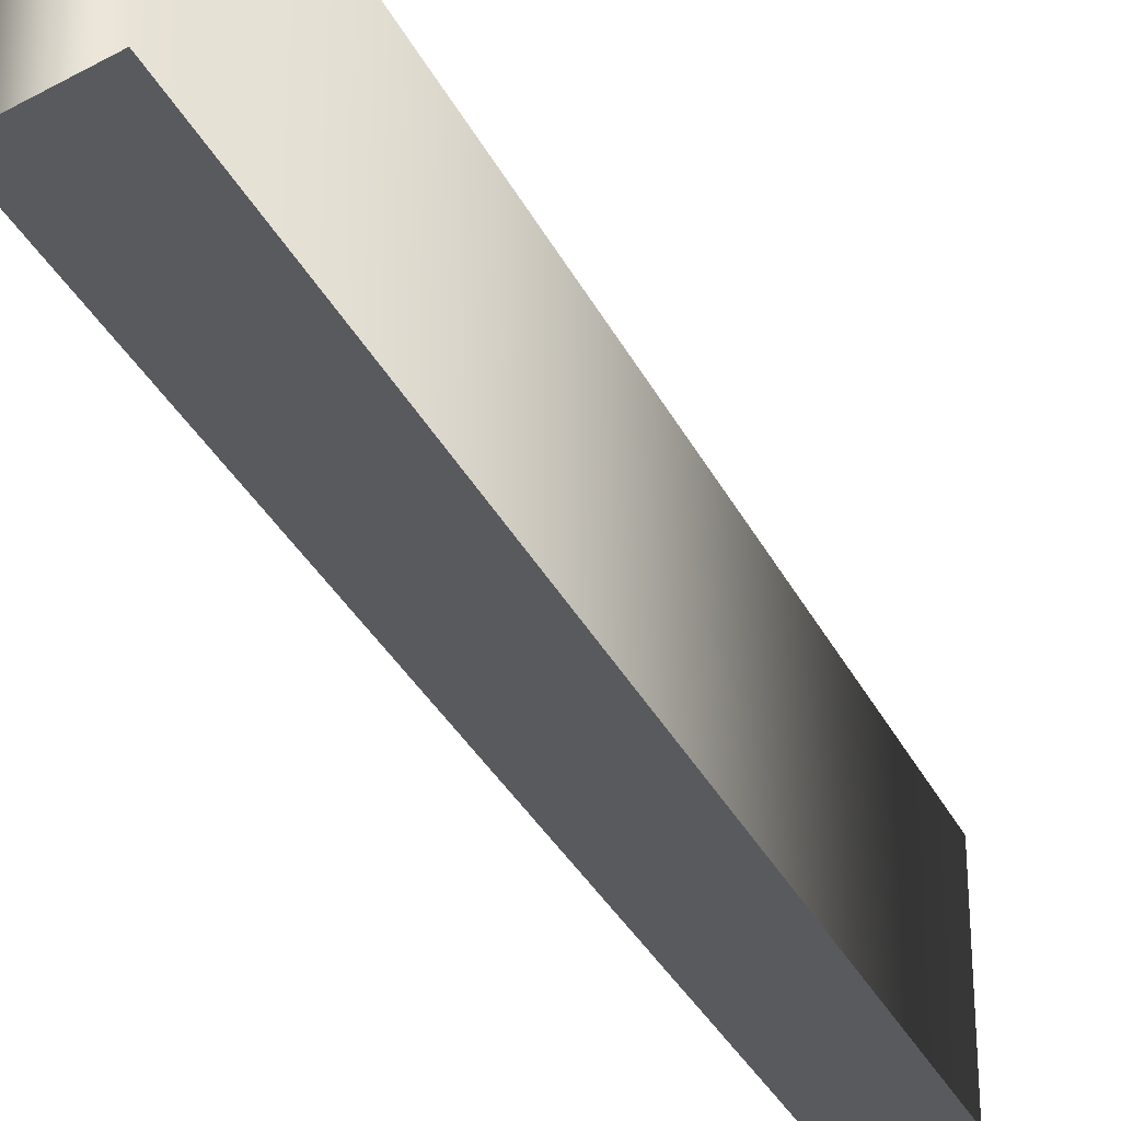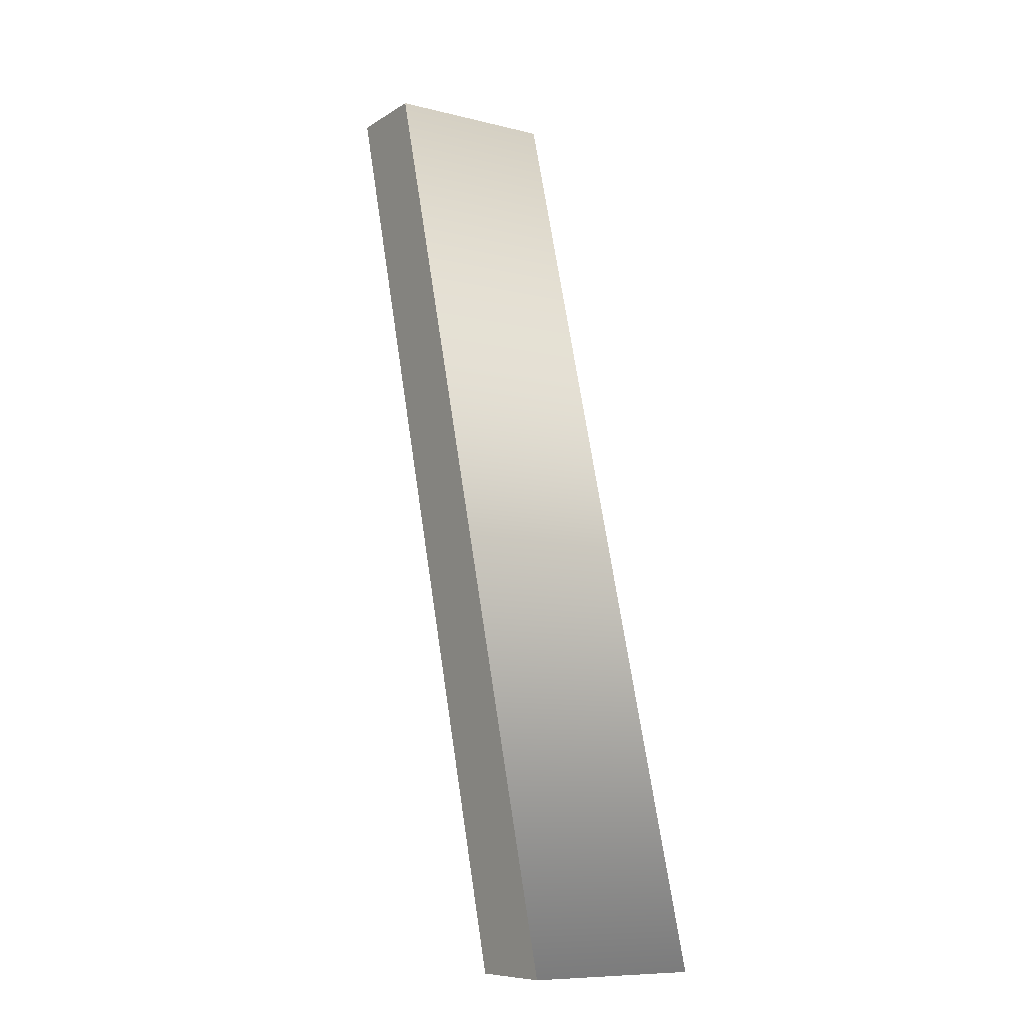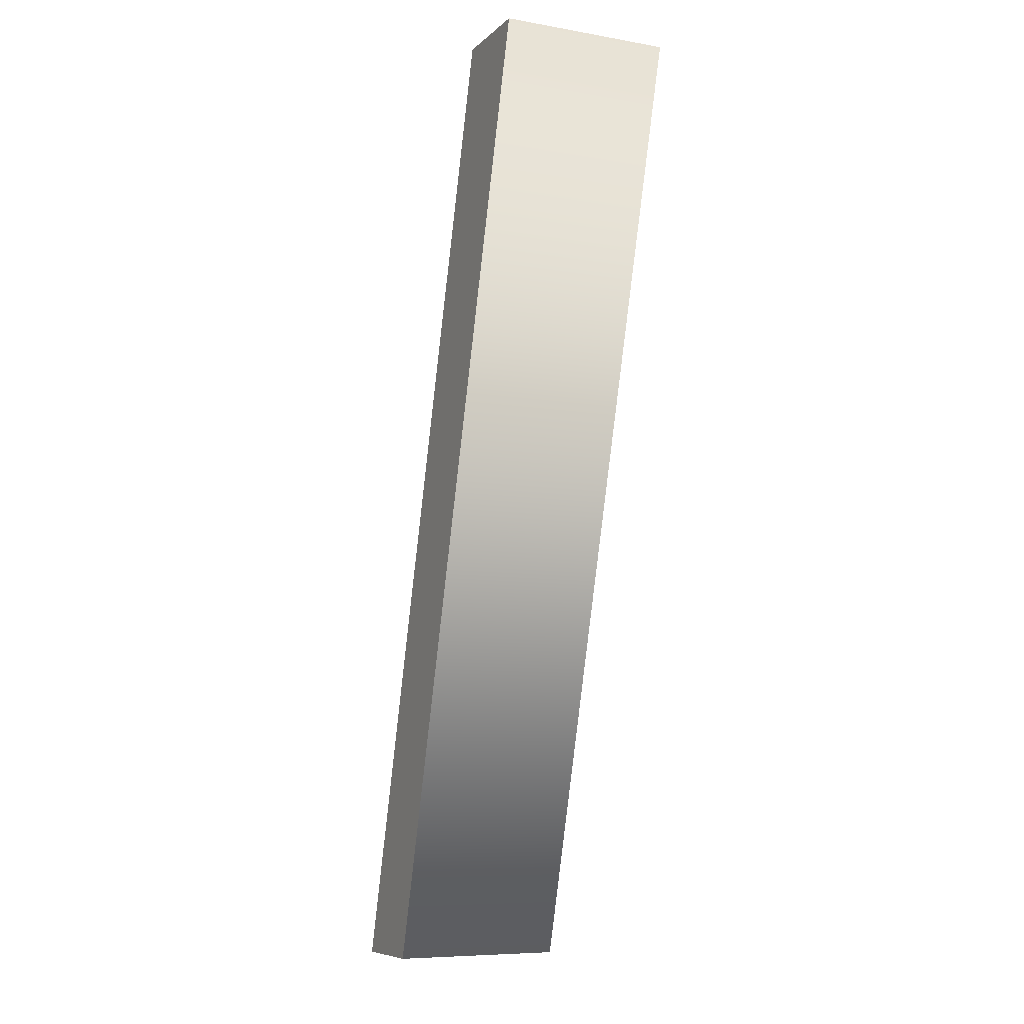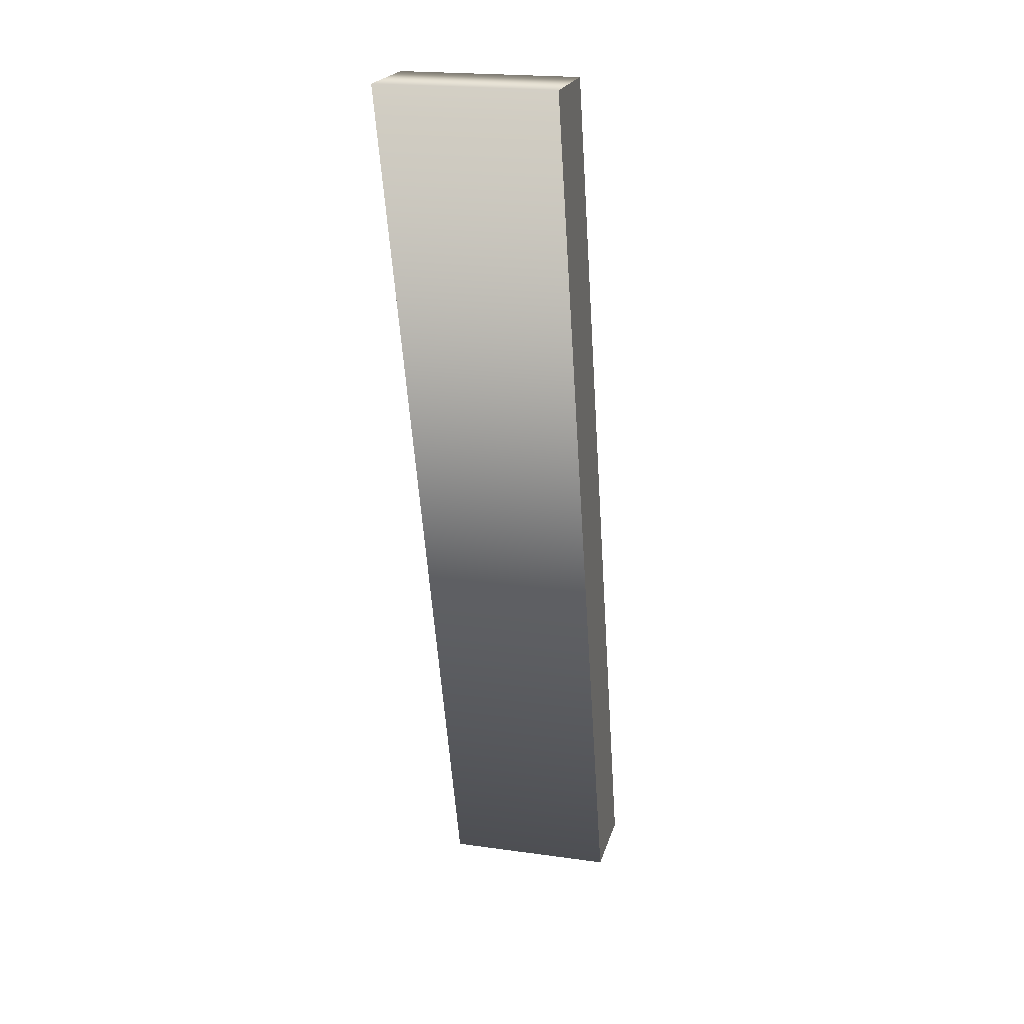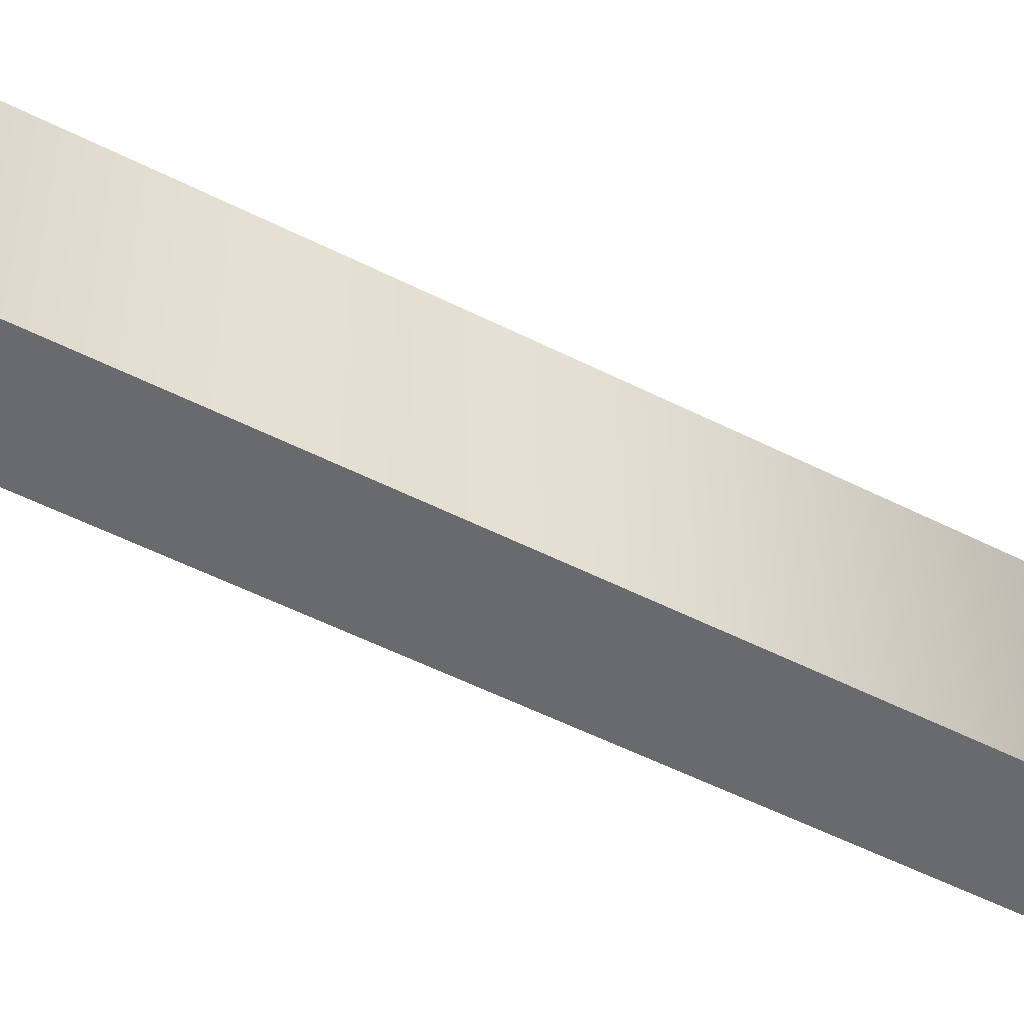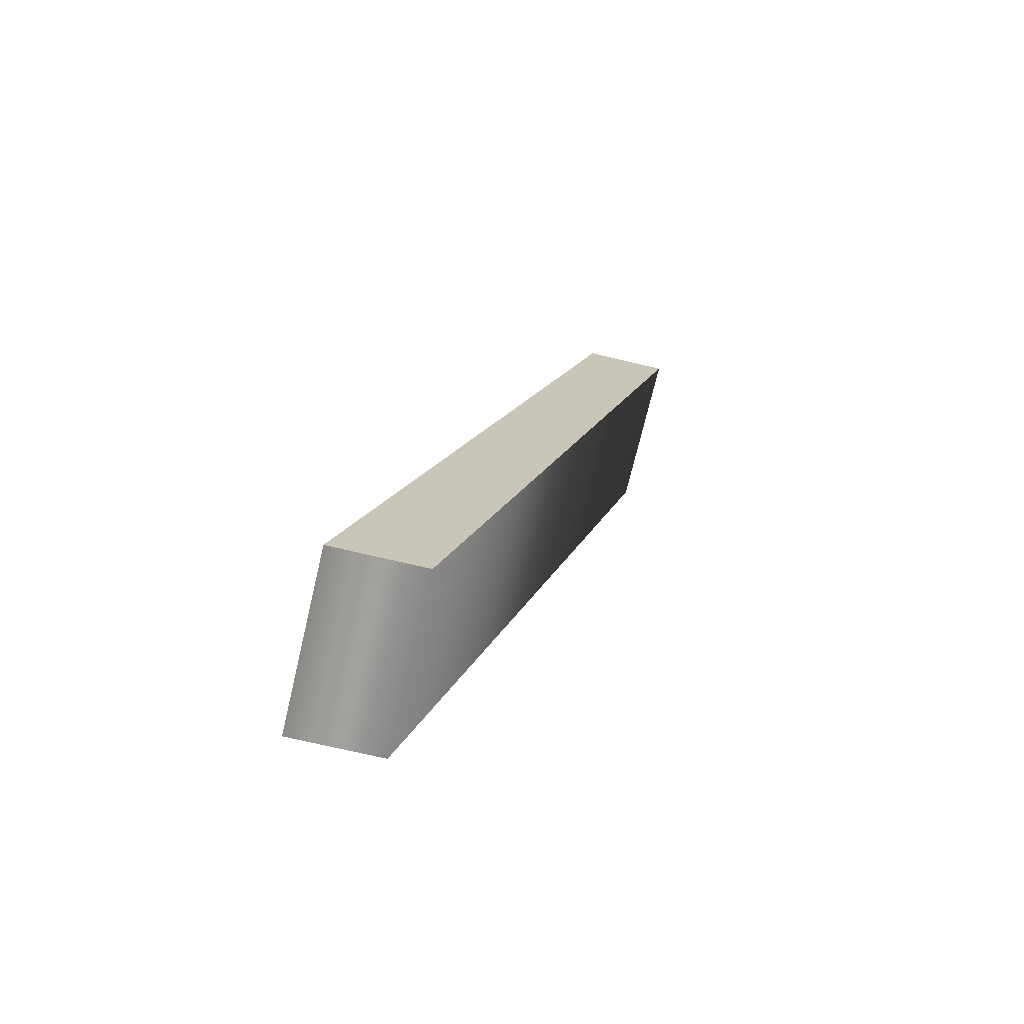
<metadata>
{"format":"obj","ext":"obj","renderer":"f3d","projection":"perspective","resolution":1024,"background":"white","views":[{"elev":-31.7,"azim":37.9,"up":"+Z"},{"elev":-9.4,"azim":57.1,"up":"+Y"},{"elev":-8.1,"azim":-115.3,"up":"+Y"},{"elev":20.8,"azim":-75.9,"up":"+Y"},{"elev":-53.0,"azim":77.1,"up":"+Z"},{"elev":-72.0,"azim":166.7,"up":"+Y"}]}
</metadata>
<code>
o Text_Text.127
v 0.04993 0.09105 -0.05
v 0.1018 0.09105 -0.05
v -0.05029 0.6336 -0.05
v -0.1018 0.6336 -0.05
v 0.04993 0.09105 0.05
v 0.1018 0.09105 0.05
v -0.05029 0.6336 0.05
v -0.1018 0.6336 0.05
v 0.04993 0.09105 0.05
v 0.04993 0.09105 -0.05
v 0.1018 0.09105 0.05
v 0.1018 0.09105 -0.05
v -0.05029 0.6336 0.05
v -0.05029 0.6336 -0.05
v -0.1018 0.6336 0.05
v -0.1018 0.6336 -0.05
f 2 4 3
f 2 1 4
f 8 6 7
f 5 6 8
f 10 12 11 9
f 12 14 13 11
f 14 16 15 13
f 16 10 9 15

</code>
